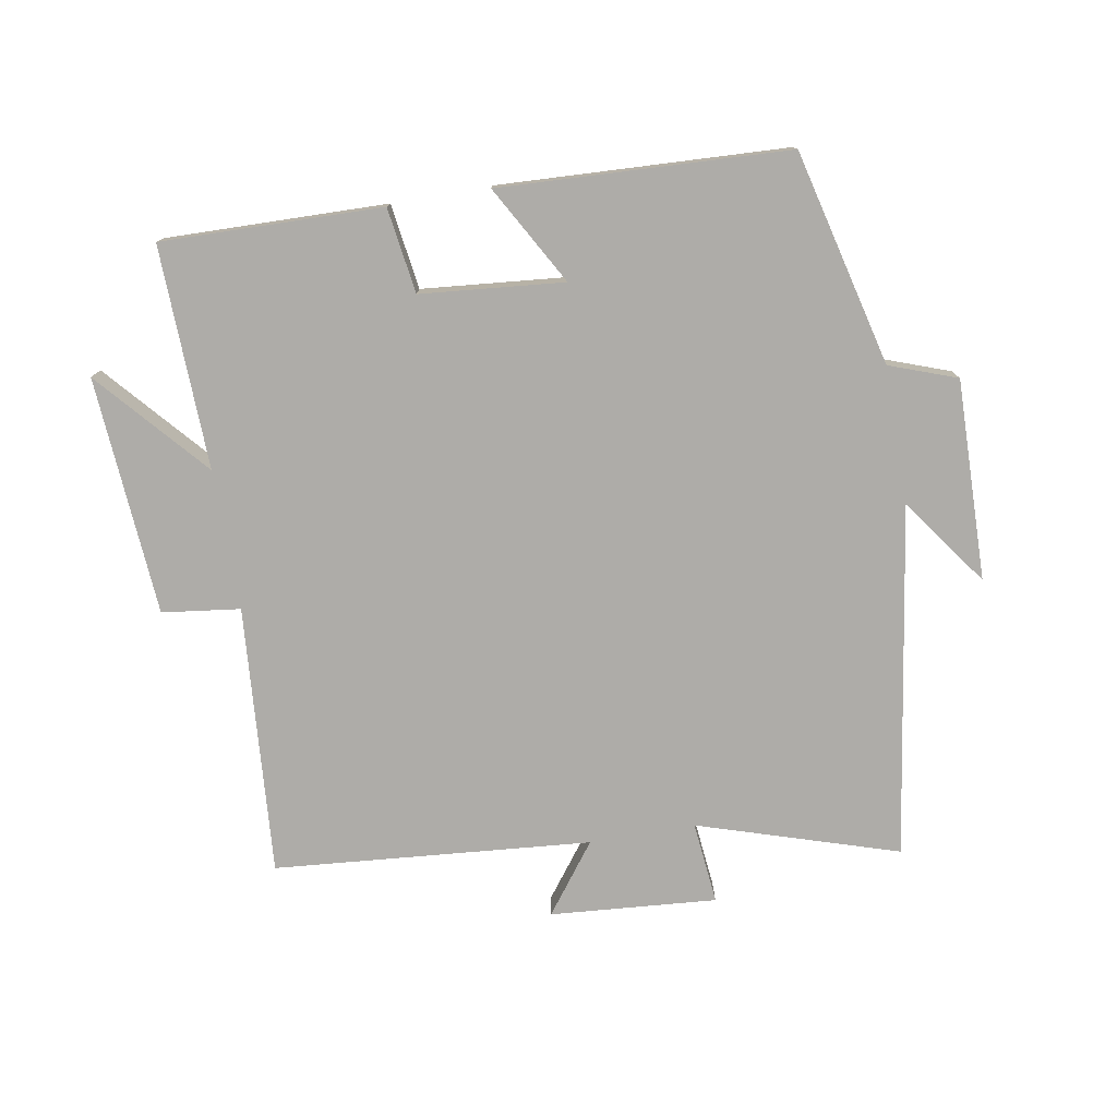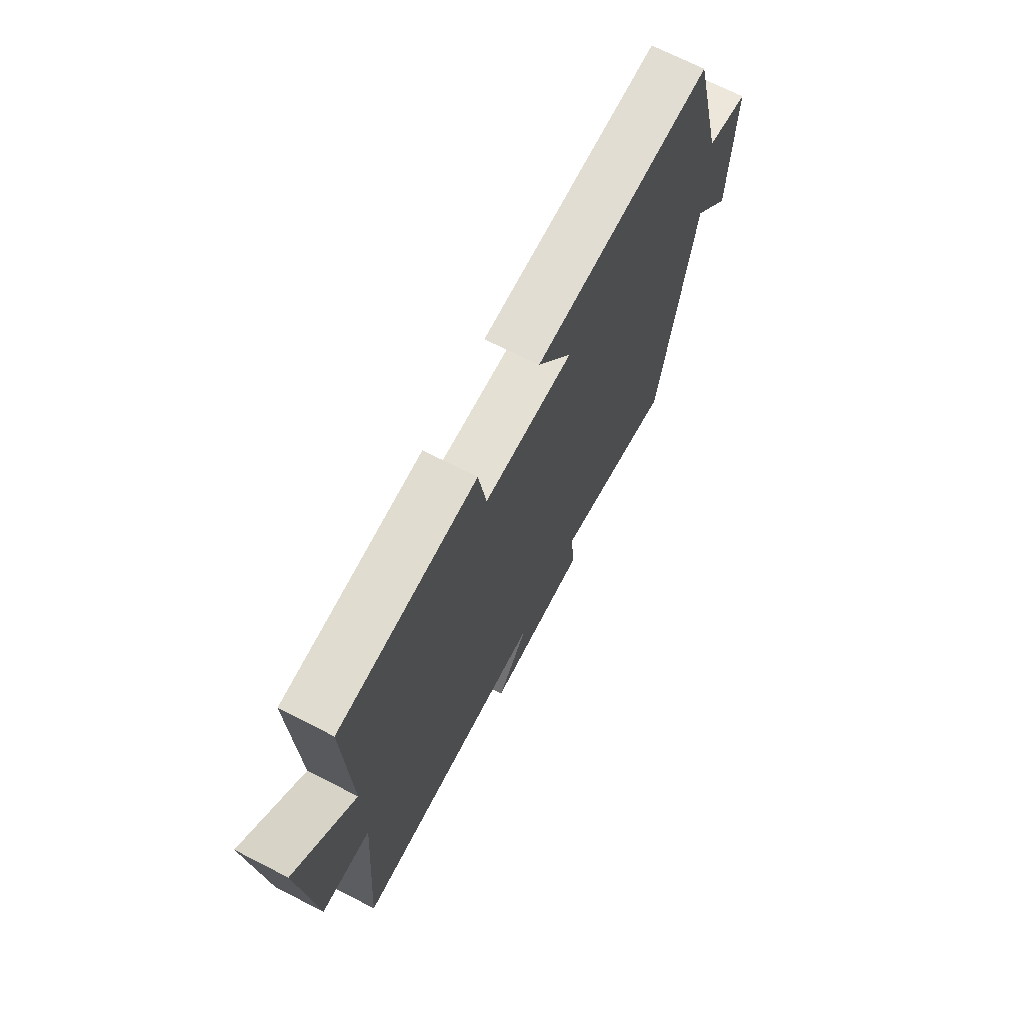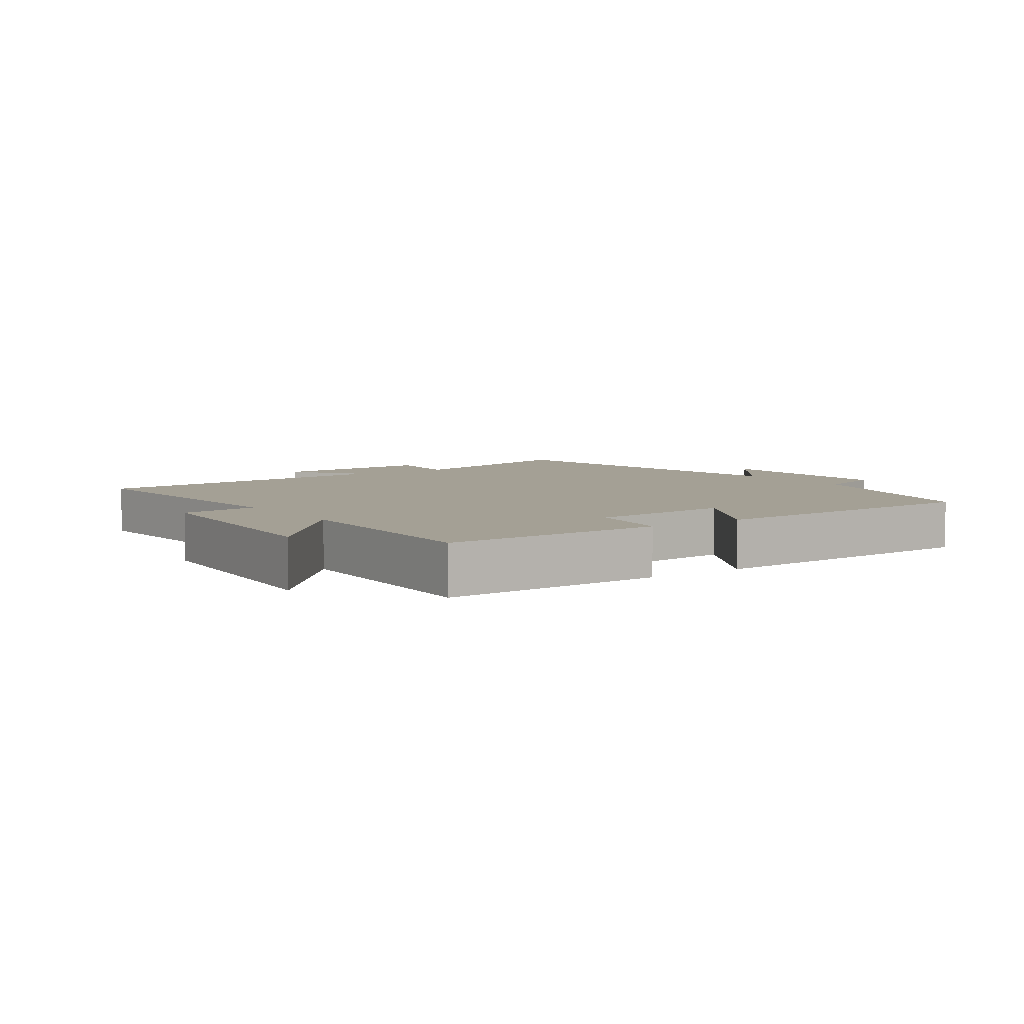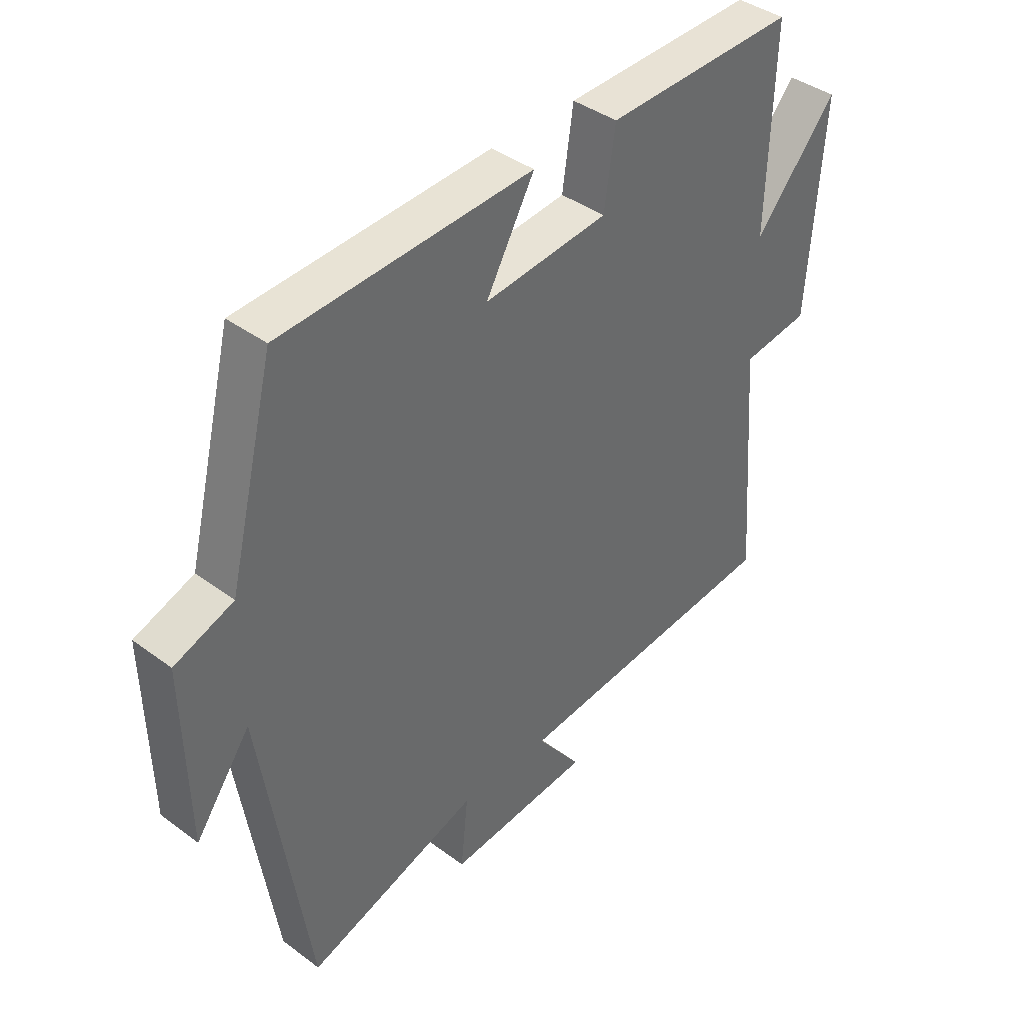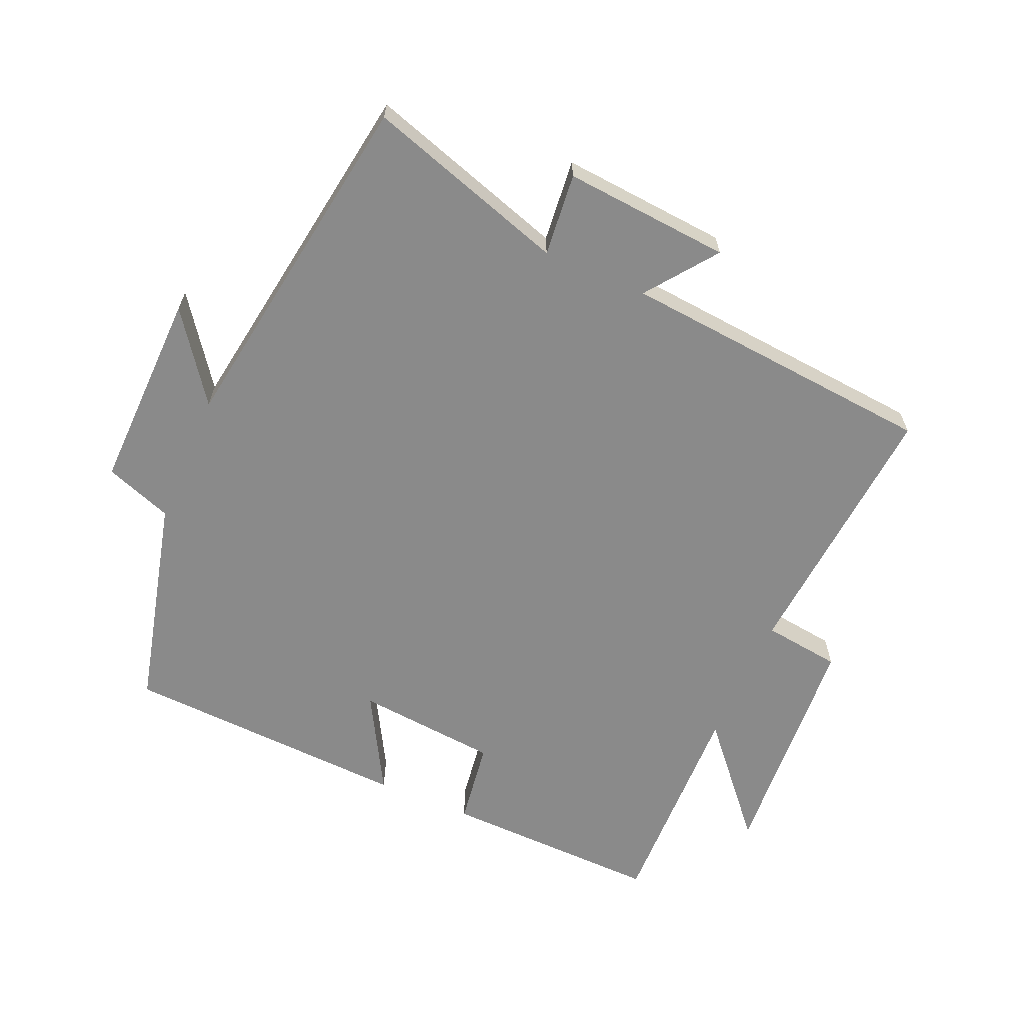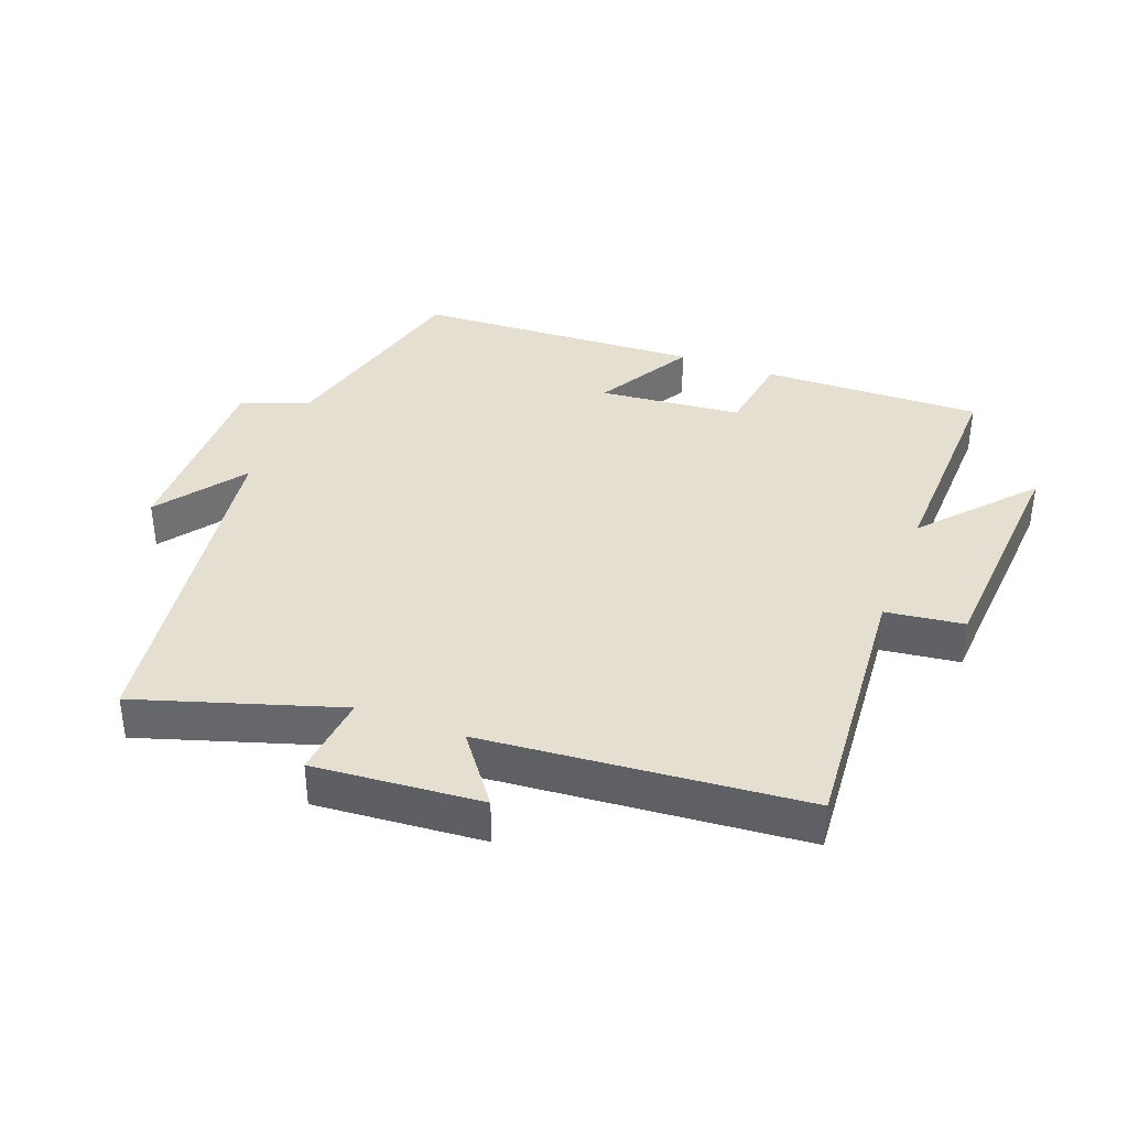
<metadata>
{"format":"obj","ext":"obj","renderer":"f3d","projection":"perspective","resolution":1024,"background":"white","views":[{"elev":-76.8,"azim":9.8,"up":"+Y"},{"elev":70.9,"azim":-63.0,"up":"+Z"},{"elev":5.7,"azim":-34.6,"up":"+Y"},{"elev":40.3,"azim":132.3,"up":"+Z"},{"elev":-63.4,"azim":156.4,"up":"+Y"},{"elev":37.4,"azim":-159.3,"up":"+Y"}]}
</metadata>
<code>
v 0.419 0.07 -0.596
v 0.114 0.07 -0.5
v 0.127 0.07 -0.626
v -0.127 0.07 -0.606
v -0.048 0.07 -0.5
v -0.532 0.07 -0.459
v -0.5 0.07 -0.047
v -0.619 0.07 -0.032
v -0.645 0.07 0.332
v -0.5 0.07 0.167
v -0.51 0.07 0.507
v -0.174 0.07 0.5
v -0.155 0.07 0.37
v 0.063 0.07 0.35
v -0.022 0.07 0.5
v 0.418 0.07 0.48
v 0.5 0.07 0.152
v 0.603 0.07 0.115
v 0.597 0.07 -0.191
v 0.5 0.07 -0.058
v 0.419 0 -0.596
v 0.114 0 -0.5
v 0.127 0 -0.626
v -0.127 0 -0.606
v -0.048 0 -0.5
v -0.532 0 -0.459
v -0.5 0 -0.047
v -0.619 0 -0.032
v -0.645 0 0.332
v -0.5 0 0.167
v -0.51 0 0.507
v -0.174 0 0.5
v -0.155 0 0.37
v 0.063 0 0.35
v -0.022 0 0.5
v 0.418 0 0.48
v 0.5 0 0.152
v 0.603 0 0.115
v 0.597 0 -0.191
v 0.5 0 -0.058
f 17 18 19 20
f 17 20 1 2
f 14 15 16 17
f 13 14 17 2
f 10 11 12 13
f 10 13 2 3
f 7 8 9 10
f 7 10 3
f 5 6 7
f 5 7 3
f 3 4 5
f 40 39 38 37
f 22 21 40 37
f 37 36 35 34
f 22 37 34 33
f 33 32 31 30
f 23 22 33 30
f 30 29 28 27
f 23 30 27
f 27 26 25
f 23 27 25
f 25 24 23
f 1 21 22 2
f 2 22 23 3
f 3 23 24 4
f 4 24 25 5
f 5 25 26 6
f 6 26 27 7
f 7 27 28 8
f 8 28 29 9
f 9 29 30 10
f 10 30 31 11
f 11 31 32 12
f 12 32 33 13
f 13 33 34 14
f 14 34 35 15
f 15 35 36 16
f 16 36 37 17
f 17 37 38 18
f 18 38 39 19
f 19 39 40 20
f 20 40 21 1

</code>
